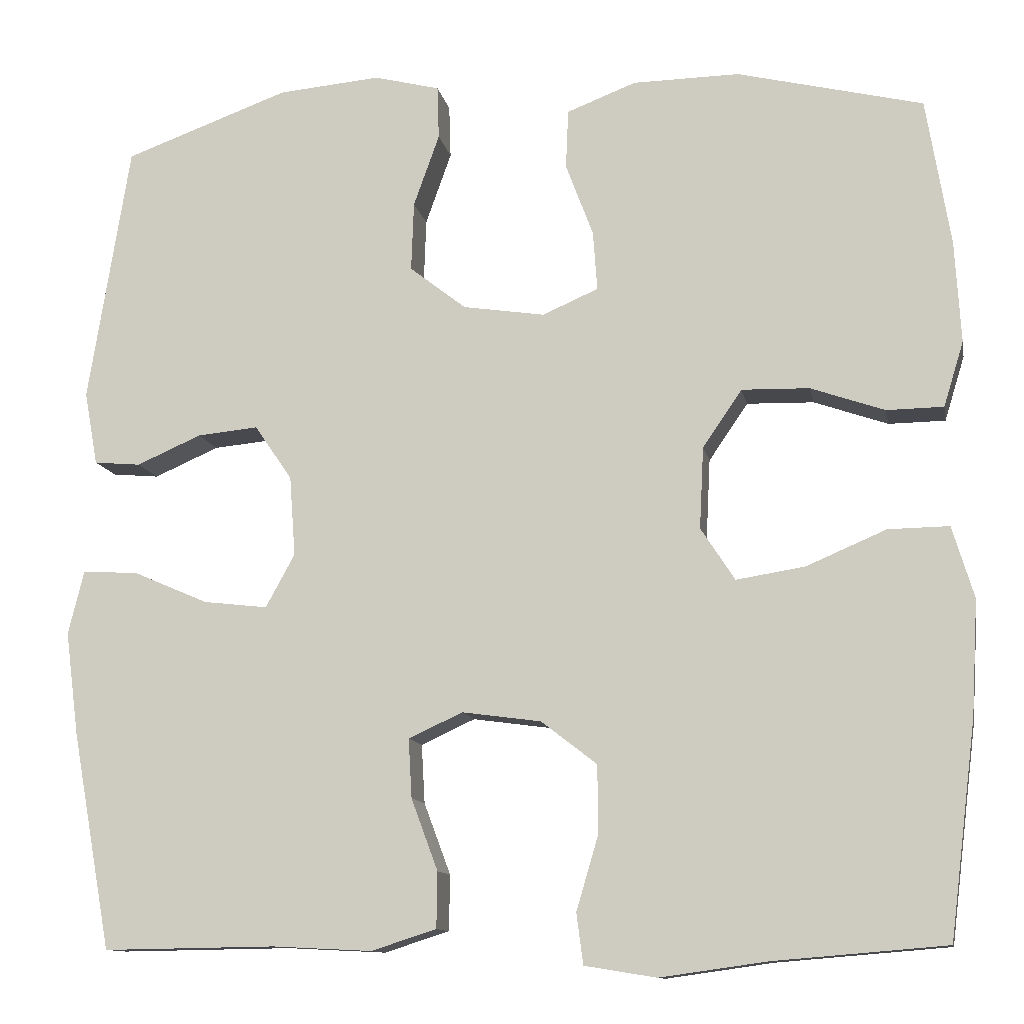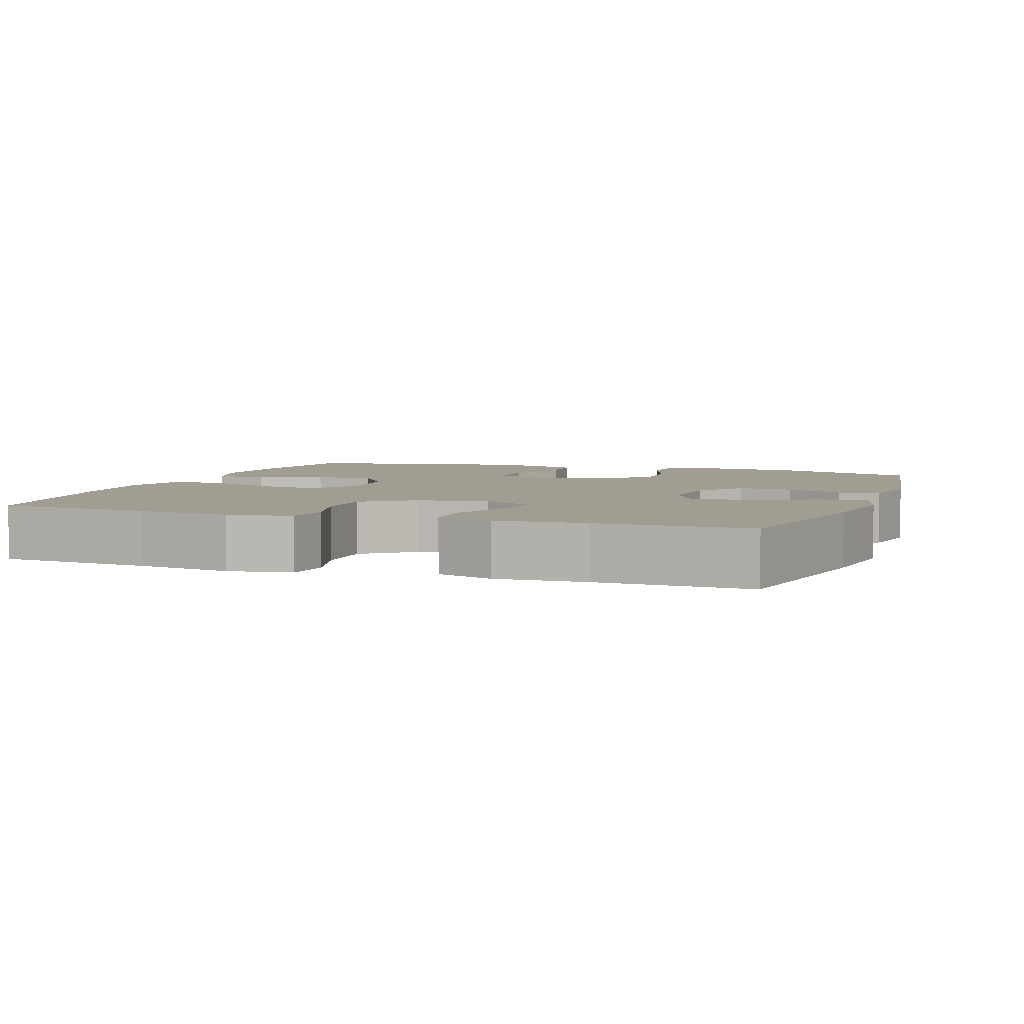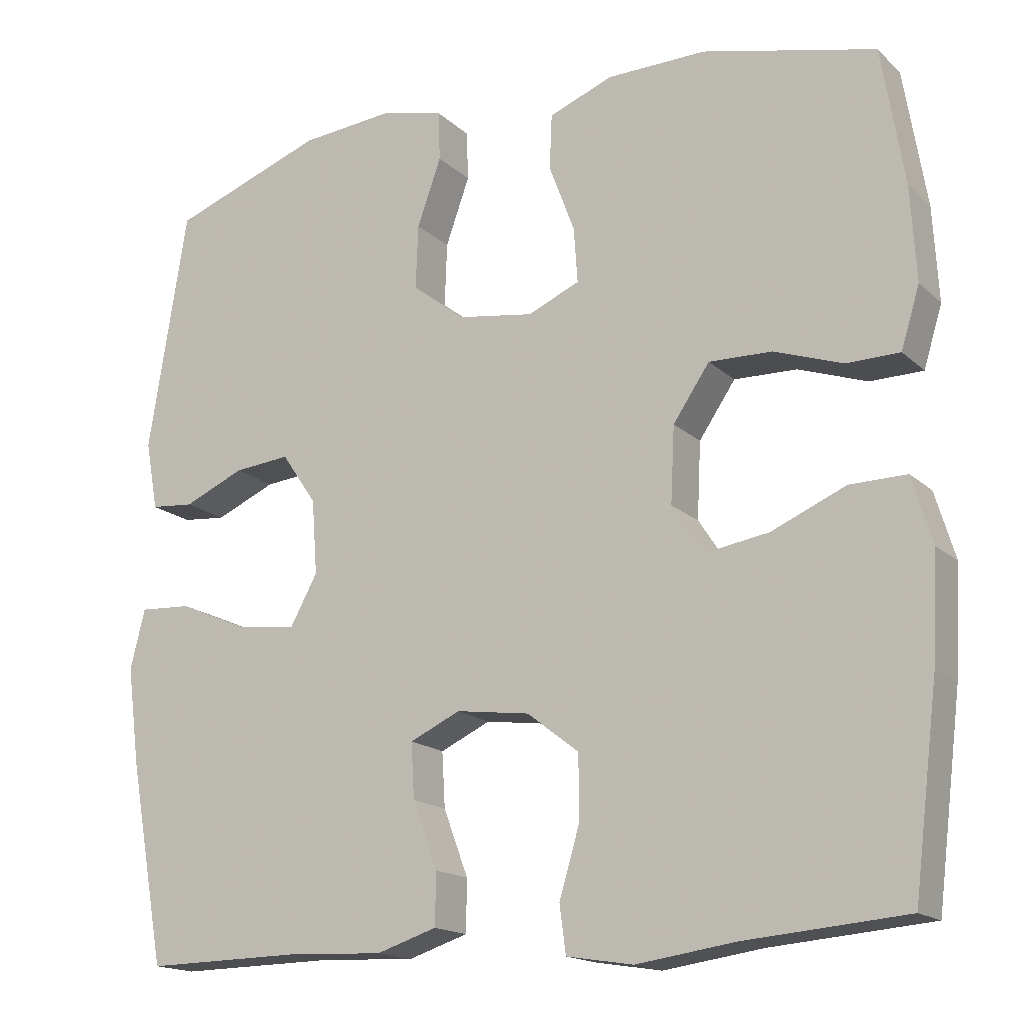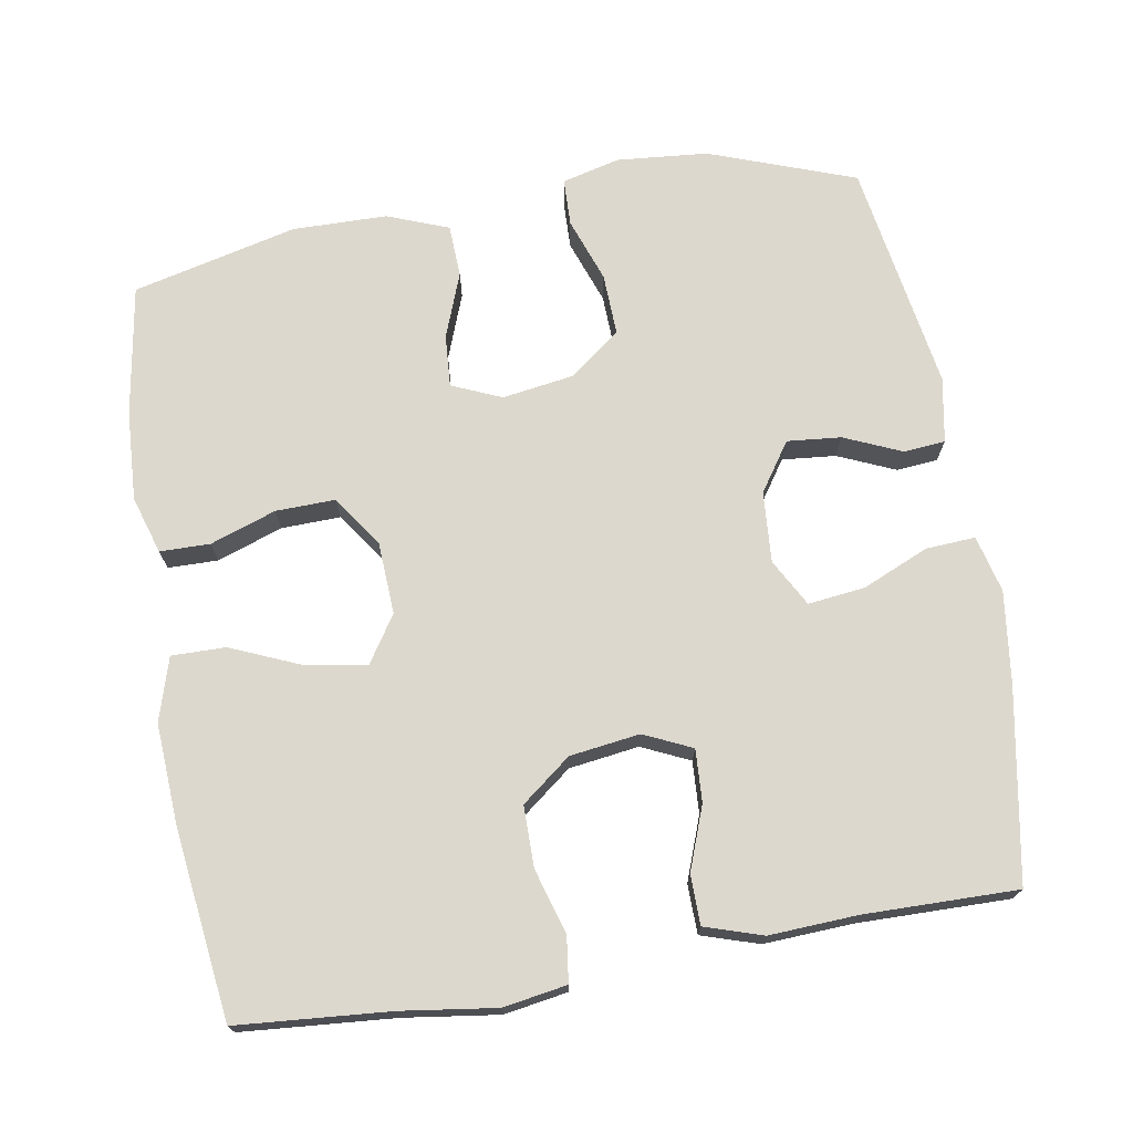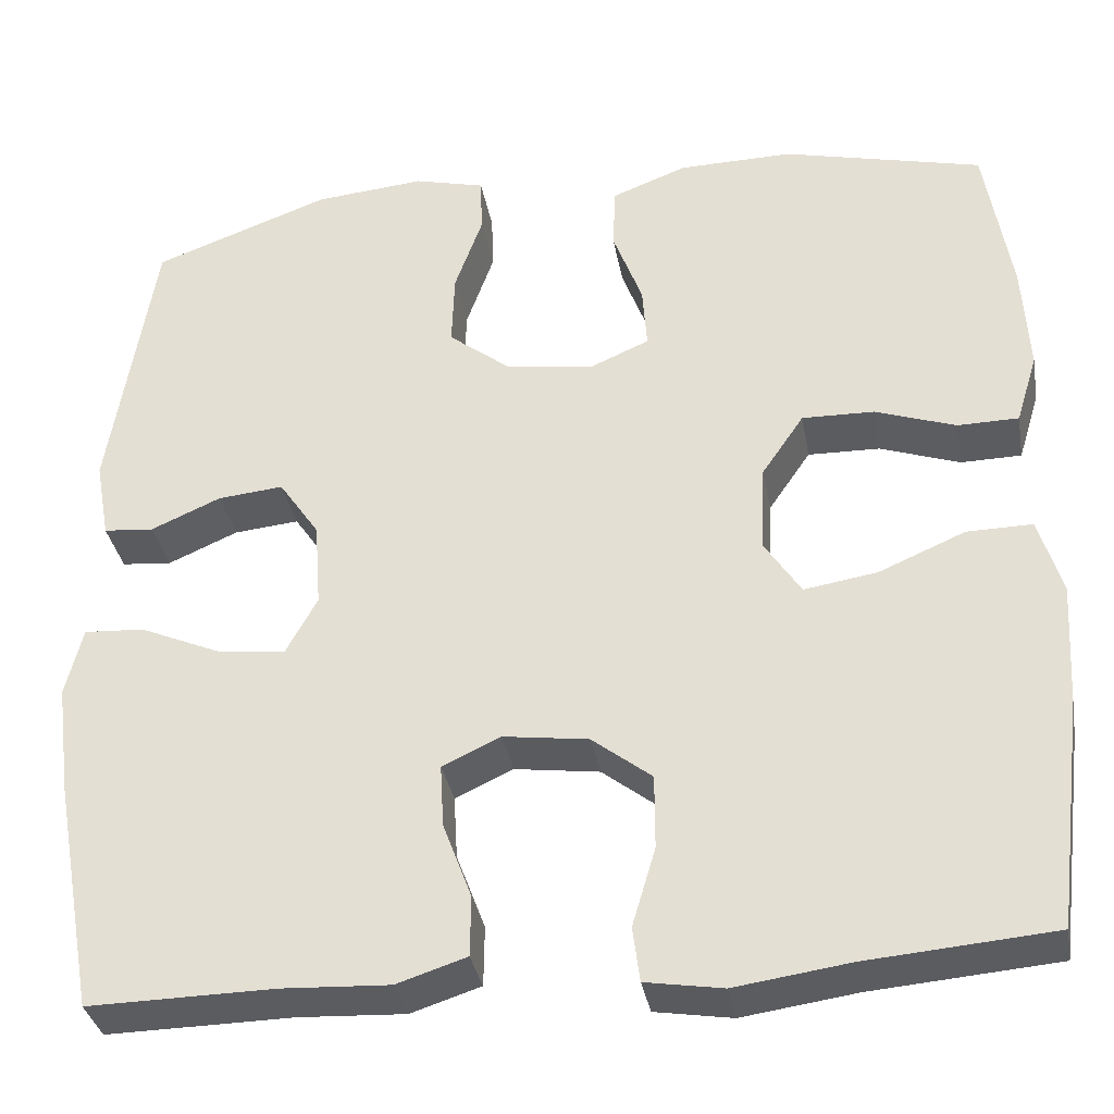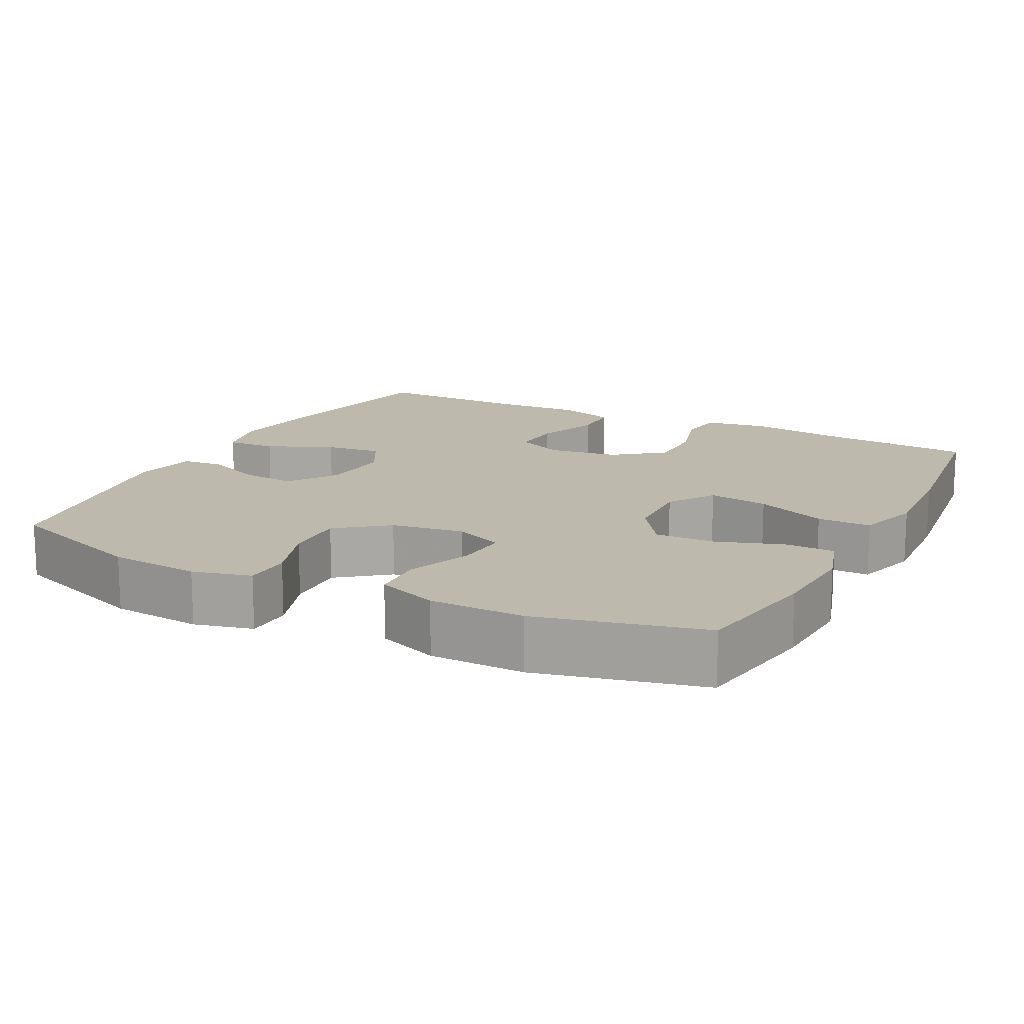
<metadata>
{"format":"obj","ext":"obj","renderer":"f3d","projection":"perspective","resolution":1024,"background":"white","views":[{"elev":-11.6,"azim":10.8,"up":"+Z"},{"elev":4.7,"azim":-160.4,"up":"+Y"},{"elev":-16.6,"azim":30.1,"up":"+Z"},{"elev":72.2,"azim":170.3,"up":"+Y"},{"elev":-34.4,"azim":10.1,"up":"+Z"},{"elev":15.0,"azim":27.2,"up":"+Y"}]}
</metadata>
<code>
v -0.5 0.07 0.5
v -0.302 0.07 0.572
v -0.179 0.07 0.583
v -0.1 0.07 0.563
v -0.098 0.07 0.499
v -0.129 0.07 0.412
v -0.132 0.07 0.329
v -0.064 0.07 0.276
v 0.034 0.07 0.261
v 0.101 0.07 0.29
v 0.096 0.07 0.361
v 0.063 0.07 0.449
v 0.066 0.07 0.52
v 0.149 0.07 0.552
v 0.277 0.07 0.554
v 0.5 0.07 0.5
v 0.529 0.07 0.323
v 0.536 0.07 0.201
v 0.512 0.07 0.123
v 0.444 0.07 0.122
v 0.355 0.07 0.153
v 0.274 0.07 0.155
v 0.227 0.07 0.086
v 0.222 0.07 -0.012
v 0.263 0.07 -0.075
v 0.345 0.07 -0.062
v 0.441 0.07 -0.021
v 0.514 0.07 -0.02
v 0.54 0.07 -0.106
v 0.532 0.07 -0.243
v 0.5 0.07 -0.5
v 0.293 0.07 -0.517
v 0.165 0.07 -0.535
v 0.079 0.07 -0.521
v 0.071 0.07 -0.46
v 0.097 0.07 -0.372
v 0.097 0.07 -0.289
v 0.03 0.07 -0.237
v -0.065 0.07 -0.224
v -0.13 0.07 -0.254
v -0.126 0.07 -0.325
v -0.094 0.07 -0.411
v -0.095 0.07 -0.478
v -0.173 0.07 -0.503
v -0.293 0.07 -0.497
v -0.5 0.07 -0.5
v -0.547 0.07 -0.239
v -0.563 0.07 -0.115
v -0.544 0.07 -0.038
v -0.477 0.07 -0.042
v -0.387 0.07 -0.081
v -0.31 0.07 -0.09
v -0.275 0.07 -0.026
v -0.282 0.07 0.07
v -0.327 0.07 0.136
v -0.4 0.07 0.129
v -0.478 0.07 0.095
v -0.534 0.07 0.1
v -0.55 0.07 0.188
v -0.5 0 0.5
v -0.302 0 0.572
v -0.179 0 0.583
v -0.1 0 0.563
v -0.098 0 0.499
v -0.129 0 0.412
v -0.132 0 0.329
v -0.064 0 0.276
v 0.034 0 0.261
v 0.101 0 0.29
v 0.096 0 0.361
v 0.063 0 0.449
v 0.066 0 0.52
v 0.149 0 0.552
v 0.277 0 0.554
v 0.5 0 0.5
v 0.529 0 0.323
v 0.536 0 0.201
v 0.512 0 0.123
v 0.444 0 0.122
v 0.355 0 0.153
v 0.274 0 0.155
v 0.227 0 0.086
v 0.222 0 -0.012
v 0.263 0 -0.075
v 0.345 0 -0.062
v 0.441 0 -0.021
v 0.514 0 -0.02
v 0.54 0 -0.106
v 0.532 0 -0.243
v 0.5 0 -0.5
v 0.293 0 -0.517
v 0.165 0 -0.535
v 0.079 0 -0.521
v 0.071 0 -0.46
v 0.097 0 -0.372
v 0.097 0 -0.289
v 0.03 0 -0.237
v -0.065 0 -0.224
v -0.13 0 -0.254
v -0.126 0 -0.325
v -0.094 0 -0.411
v -0.095 0 -0.478
v -0.173 0 -0.503
v -0.293 0 -0.497
v -0.5 0 -0.5
v -0.547 0 -0.239
v -0.563 0 -0.115
v -0.544 0 -0.038
v -0.477 0 -0.042
v -0.387 0 -0.081
v -0.31 0 -0.09
v -0.275 0 -0.026
v -0.282 0 0.07
v -0.327 0 0.136
v -0.4 0 0.129
v -0.478 0 0.095
v -0.534 0 0.1
v -0.55 0 0.188
f 56 57 58 59
f 55 56 59 1
f 54 55 1 2
f 53 54 2 3
f 48 49 50 51
f 48 51 52
f 45 46 47 48
f 45 48 52
f 44 45 52 53
f 41 42 43 44
f 40 41 44 53
f 33 34 35 36
f 32 33 36 37
f 31 32 37
f 30 31 37 38
f 26 27 28 29
f 25 26 29 30
f 18 19 20 21
f 18 21 22
f 17 18 22
f 16 17 22
f 15 16 22 23
f 11 12 13 14
f 10 11 14 15
f 3 4 5 6
f 3 6 7
f 39 40 53 3
f 25 30 38 39
f 24 25 39
f 23 24 39
f 10 15 23 39
f 9 10 39
f 8 9 39
f 7 8 39
f 3 7 39
f 118 117 116 115
f 60 118 115 114
f 61 60 114 113
f 62 61 113 112
f 110 109 108 107
f 111 110 107
f 107 106 105 104
f 111 107 104
f 112 111 104 103
f 103 102 101 100
f 112 103 100 99
f 95 94 93 92
f 96 95 92 91
f 96 91 90
f 97 96 90 89
f 88 87 86 85
f 89 88 85 84
f 80 79 78 77
f 81 80 77
f 81 77 76
f 81 76 75
f 82 81 75 74
f 73 72 71 70
f 74 73 70 69
f 65 64 63 62
f 66 65 62
f 62 112 99 98
f 98 97 89 84
f 98 84 83
f 98 83 82
f 98 82 74 69
f 98 69 68
f 98 68 67
f 98 67 66
f 98 66 62
f 1 60 61 2
f 2 61 62 3
f 3 62 63 4
f 4 63 64 5
f 5 64 65 6
f 6 65 66 7
f 7 66 67 8
f 8 67 68 9
f 9 68 69 10
f 10 69 70 11
f 11 70 71 12
f 12 71 72 13
f 13 72 73 14
f 14 73 74 15
f 15 74 75 16
f 16 75 76 17
f 17 76 77 18
f 18 77 78 19
f 19 78 79 20
f 20 79 80 21
f 21 80 81 22
f 22 81 82 23
f 23 82 83 24
f 24 83 84 25
f 25 84 85 26
f 26 85 86 27
f 27 86 87 28
f 28 87 88 29
f 29 88 89 30
f 30 89 90 31
f 31 90 91 32
f 32 91 92 33
f 33 92 93 34
f 34 93 94 35
f 35 94 95 36
f 36 95 96 37
f 37 96 97 38
f 38 97 98 39
f 39 98 99 40
f 40 99 100 41
f 41 100 101 42
f 42 101 102 43
f 43 102 103 44
f 44 103 104 45
f 45 104 105 46
f 46 105 106 47
f 47 106 107 48
f 48 107 108 49
f 49 108 109 50
f 50 109 110 51
f 51 110 111 52
f 52 111 112 53
f 53 112 113 54
f 54 113 114 55
f 55 114 115 56
f 56 115 116 57
f 57 116 117 58
f 58 117 118 59
f 59 118 60 1

</code>
